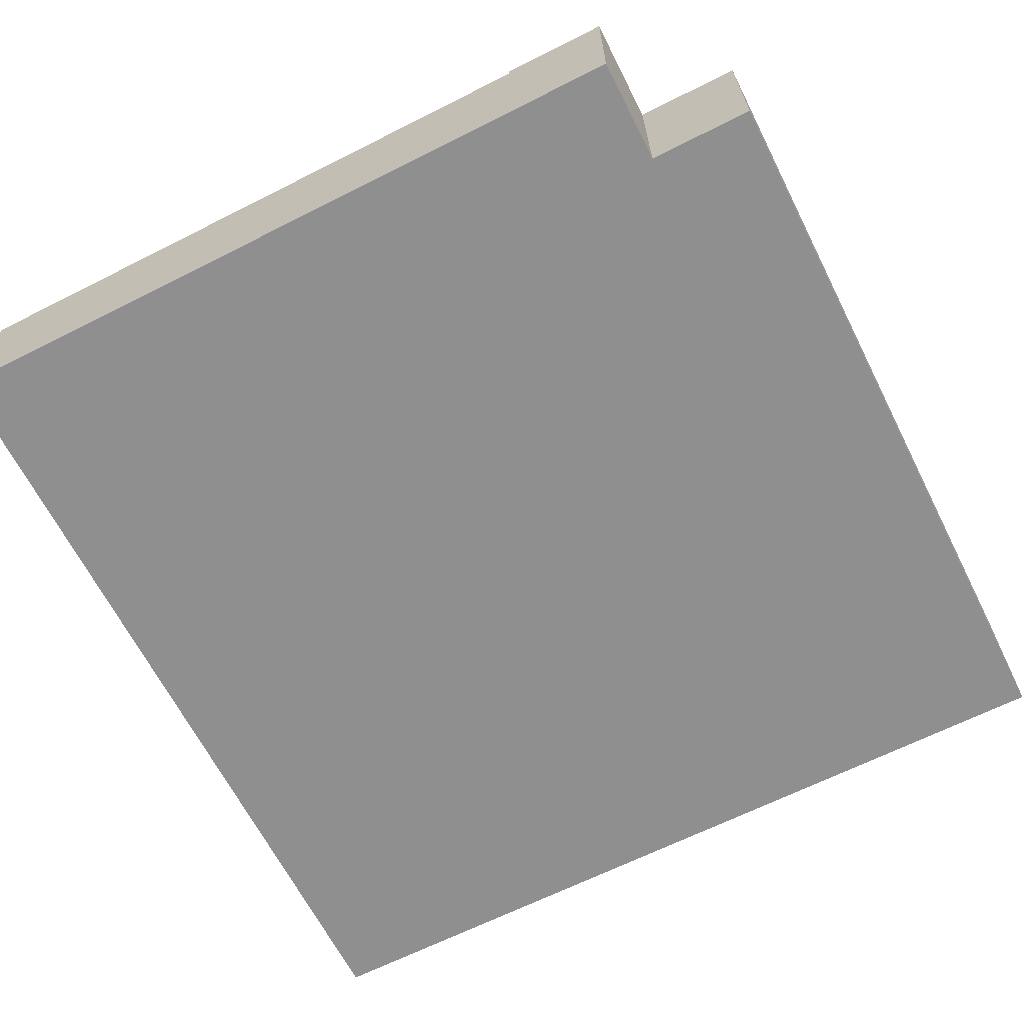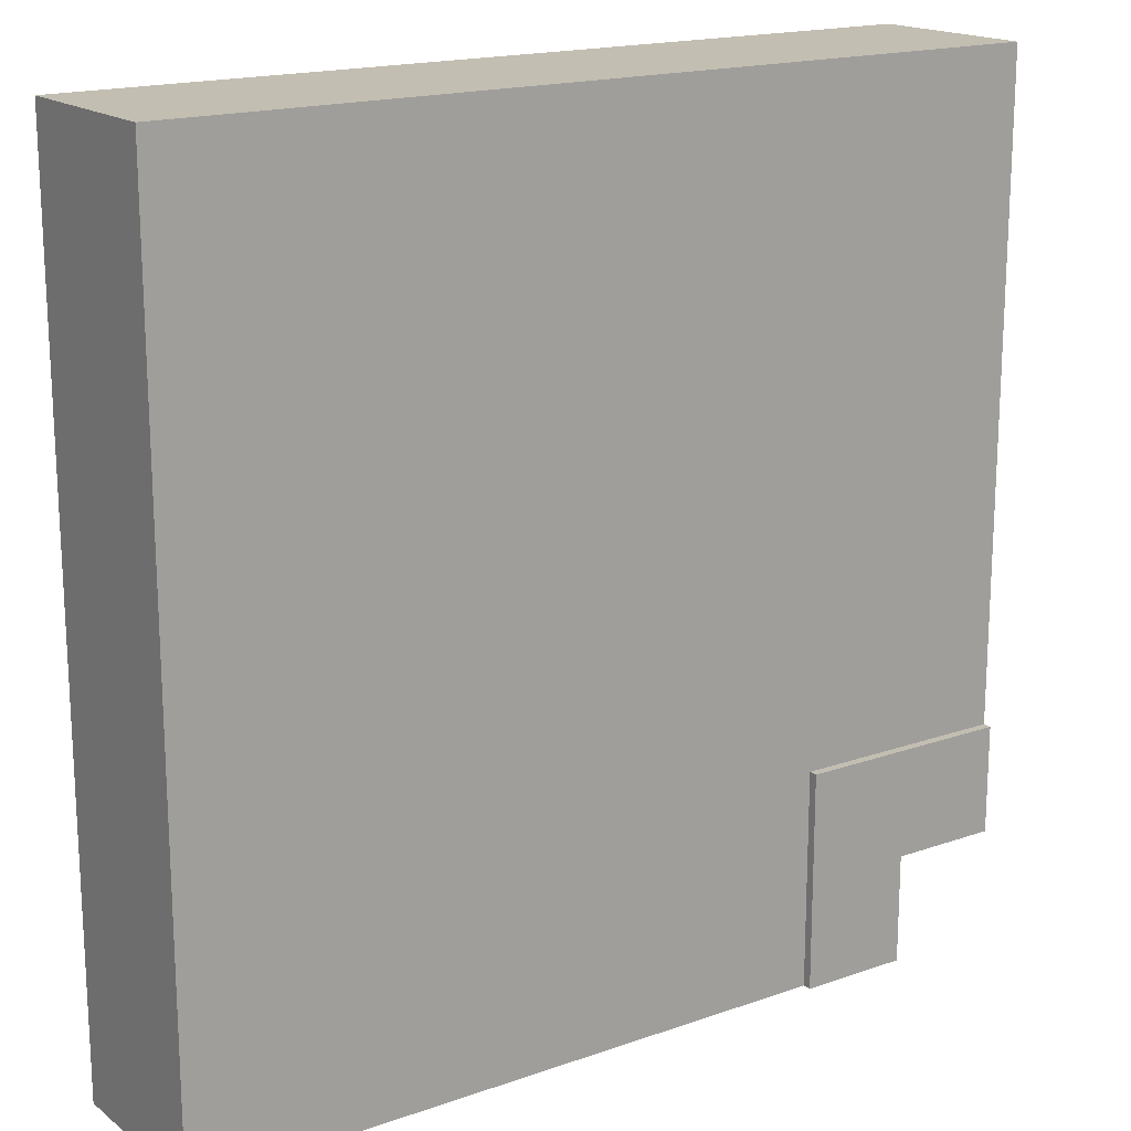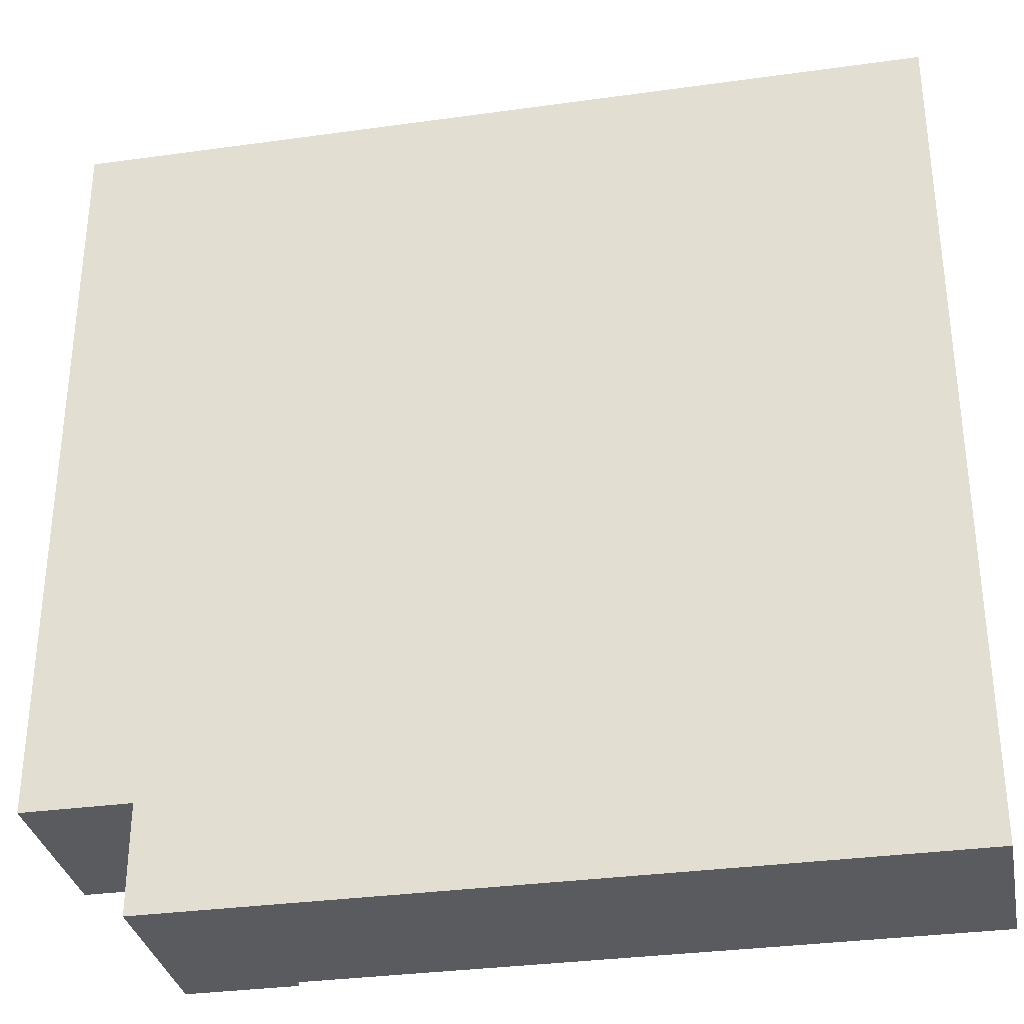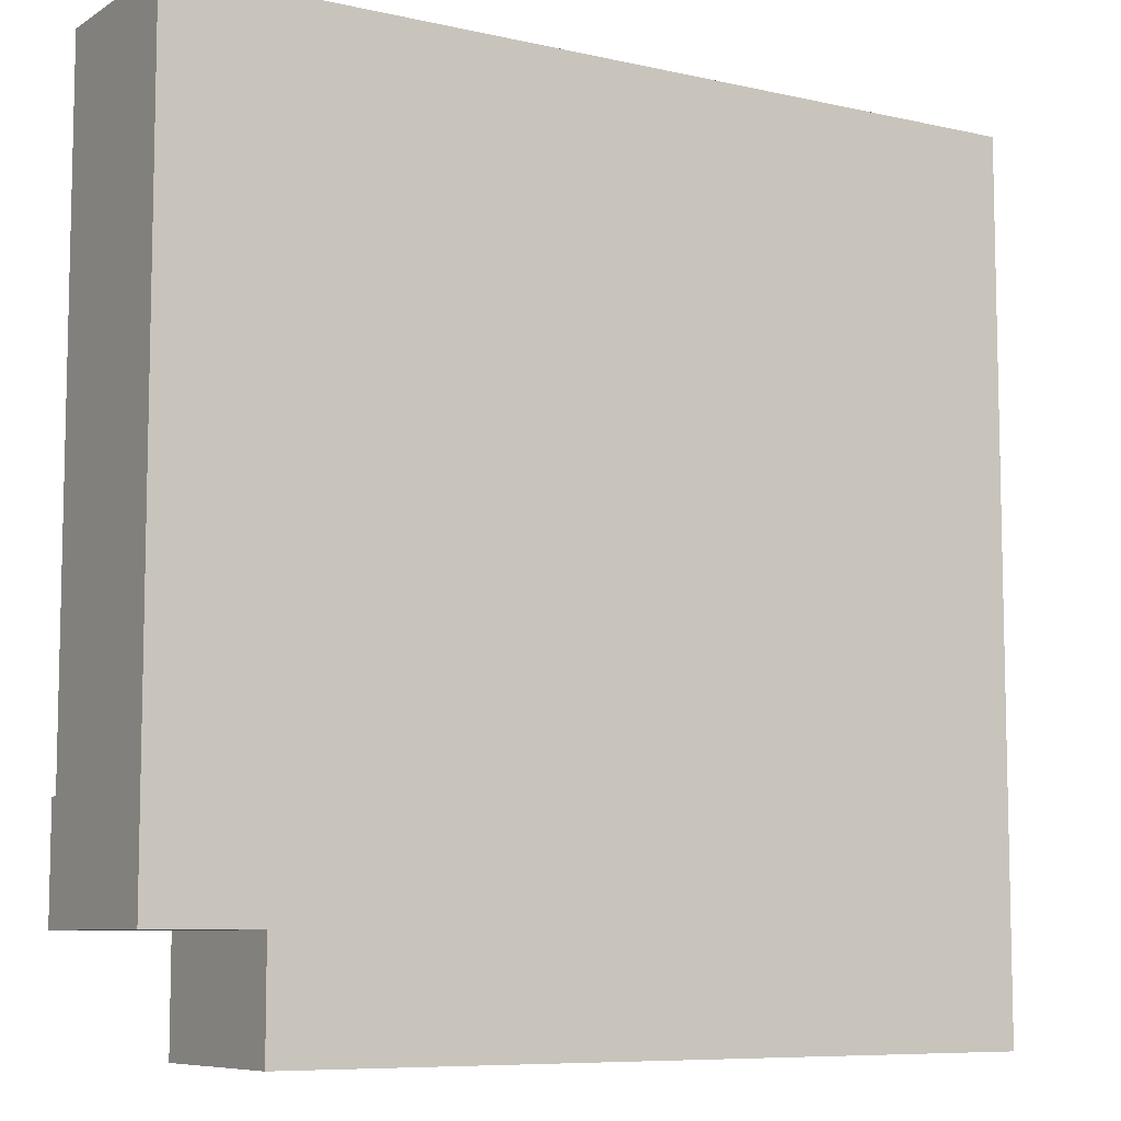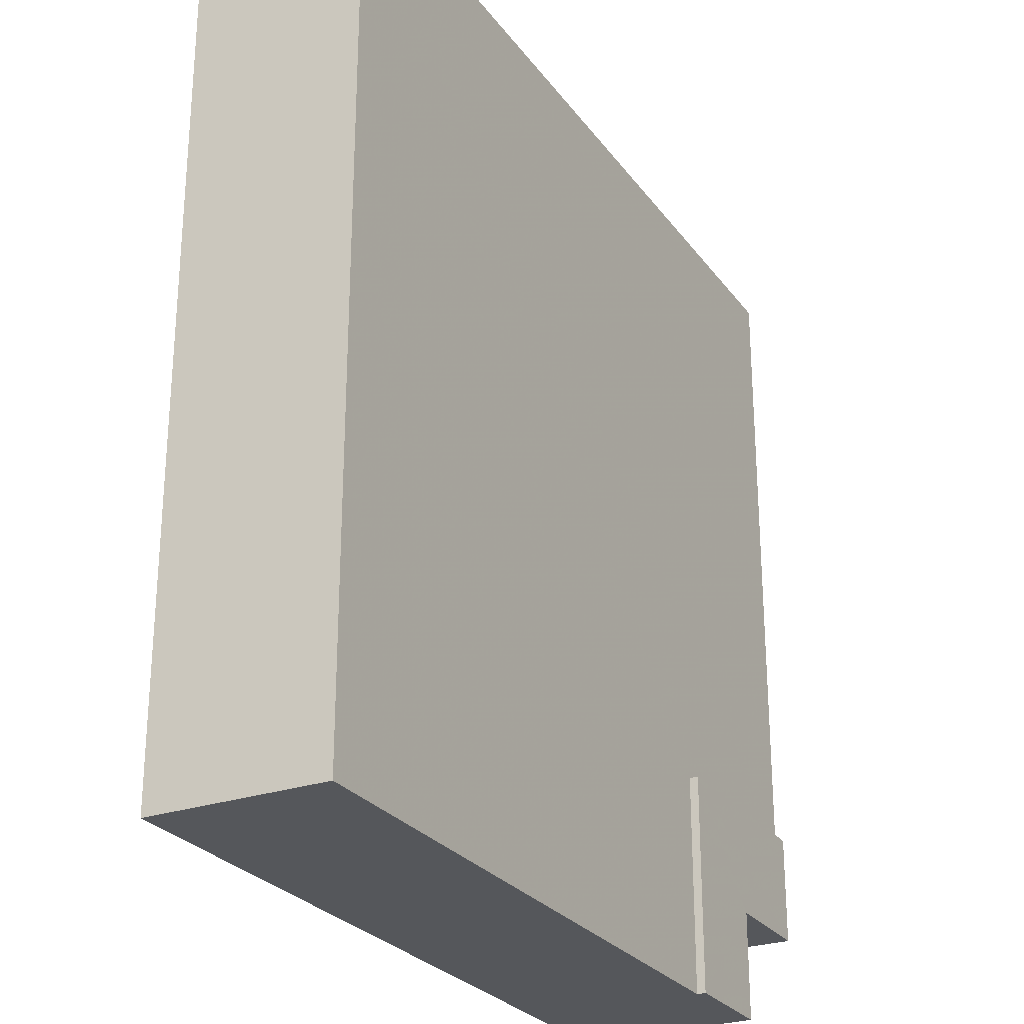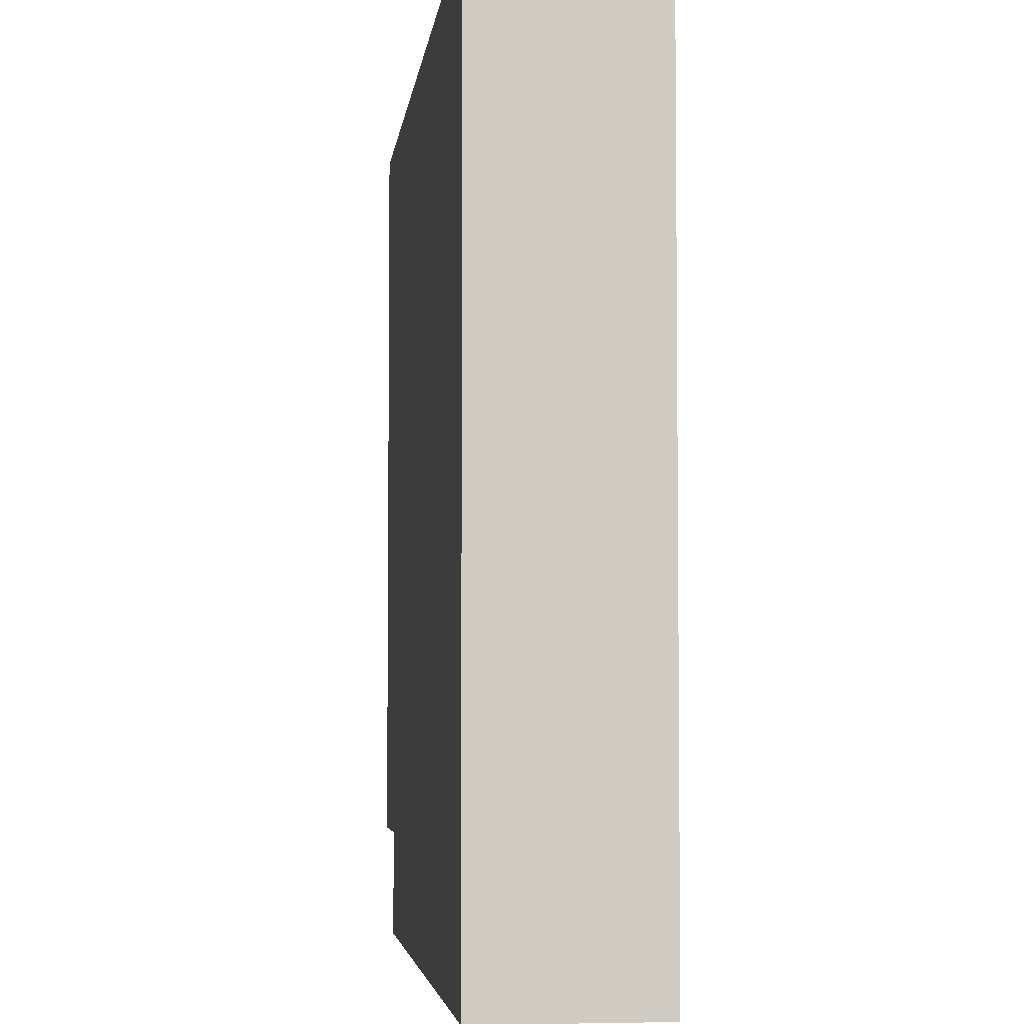
<metadata>
{"format":"obj","ext":"obj","renderer":"f3d","projection":"perspective","resolution":1024,"background":"white","views":[{"elev":-65.4,"azim":-153.1,"up":"+Y"},{"elev":17.5,"azim":145.3,"up":"+Z"},{"elev":-32.7,"azim":10.9,"up":"+Z"},{"elev":-8.1,"azim":-31.9,"up":"+Z"},{"elev":-26.7,"azim":118.2,"up":"+Z"},{"elev":-4.3,"azim":83.3,"up":"+Z"}]}
</metadata>
<code>
v 0 0.2 1
v 0 0.1 1
v 1 0.1 1
v 1 0.2 1
v 0 0.2 0.25
v 0 0.1 0.25
v 1 0.2 0
v 0.25 0.2 0
v 0.25 0.2 0.25
v 1 0.1 0
v 0.25 0.1 0
v 1 0 0
v 0.125 0 0
v 0.125 0.21 0
v 0.25 0.21 0
v 1 0 1
v 0 0 1
v 0 0 0.125
v 0.125 0 0.125
v 0 0.21 0.125
v 0 0.21 0.25
v 0.125 0.21 0.125
v 0.25 0.21 0.25
g Mesh1 Group1 Model
f 2 4 1
f 2 3 4
f 5 2 1
f 5 6 2
f 4 5 1
f 7 8 9
f 9 5 4
f 7 9 4
f 11 7 10
f 11 8 7
f 13 10 12
f 14 15 8
f 14 8 11
f 11 10 13
f 14 11 13
f 17 18 19
f 19 13 16
f 17 19 16
f 13 12 16
f 10 16 12
f 10 3 16
f 3 7 4
f 3 10 7
f 2 16 3
f 2 17 16
f 18 21 20
f 17 2 6
f 6 21 18
f 17 6 18
f 22 18 20
f 22 19 18
f 15 14 22
f 22 20 23
f 15 22 23
f 20 21 23
f 9 21 5
f 9 23 21
f 8 23 9
f 8 15 23
f 14 19 22
f 14 13 19

</code>
